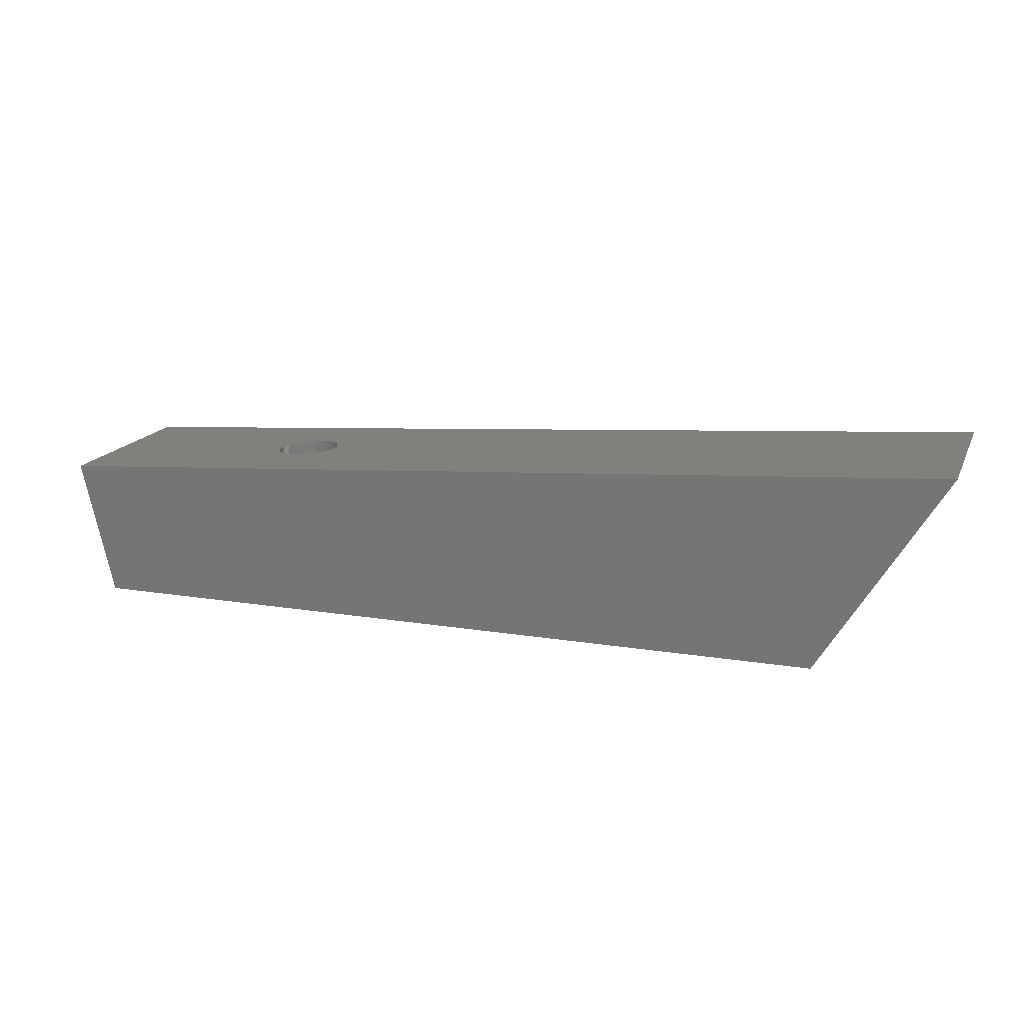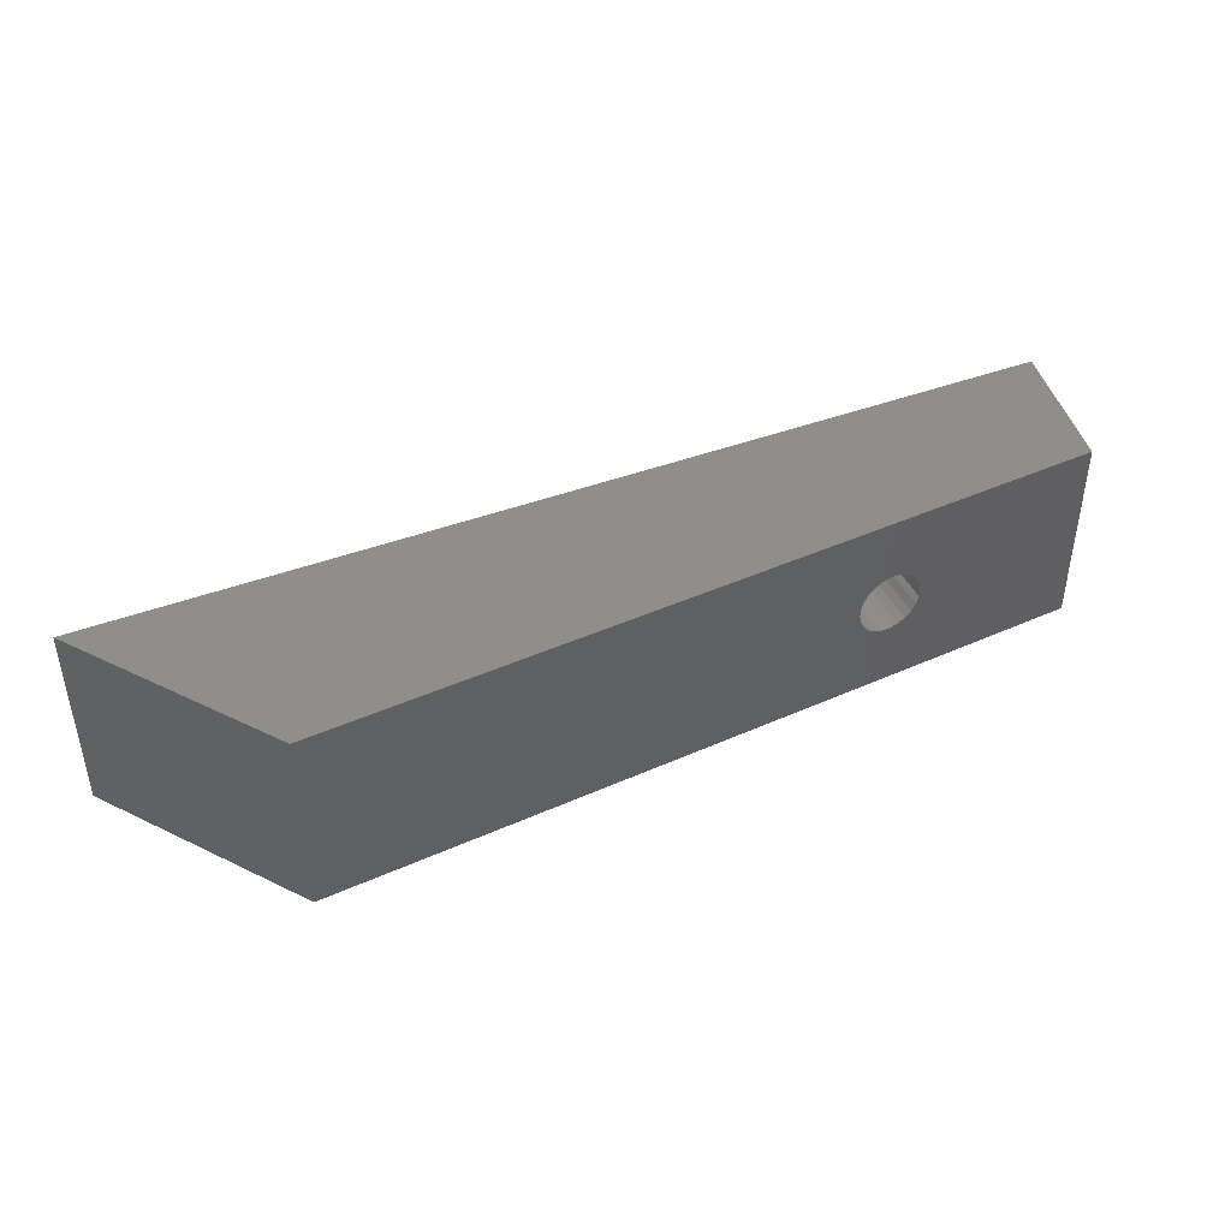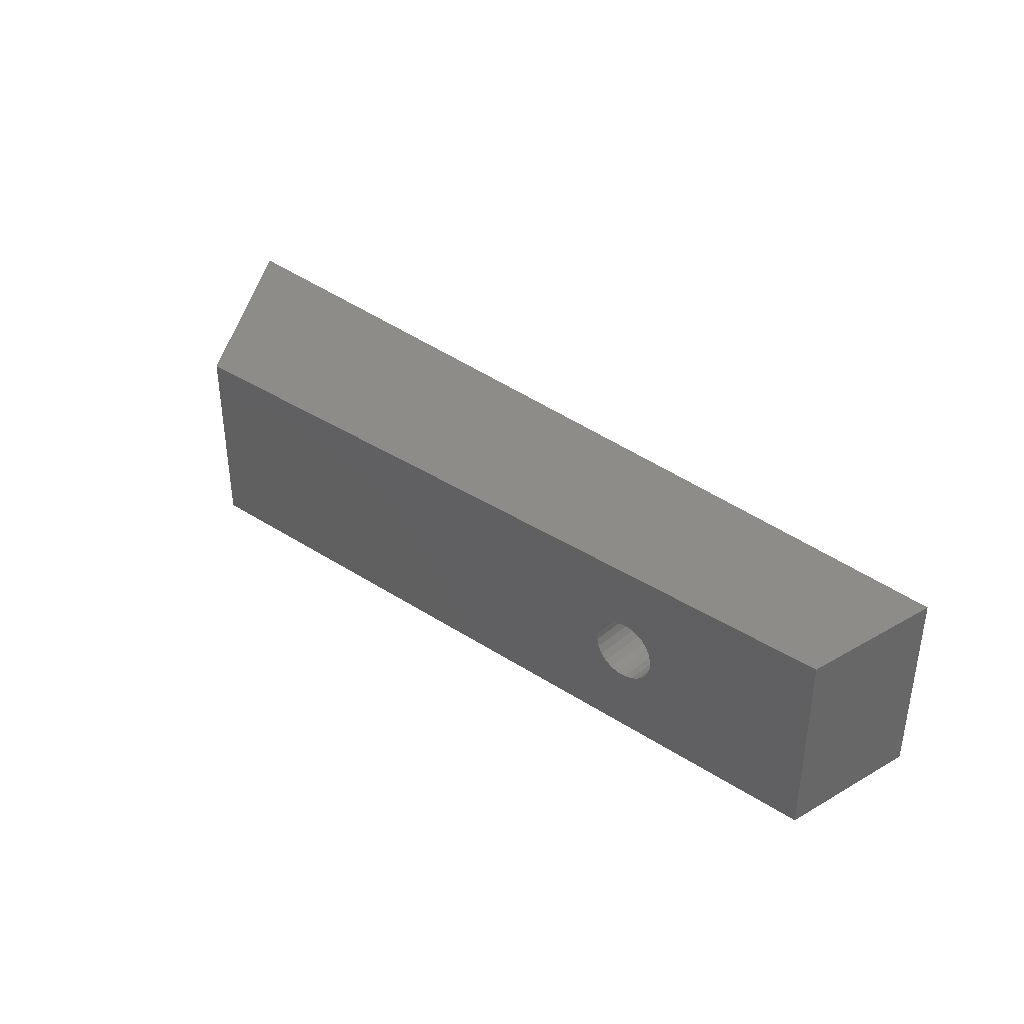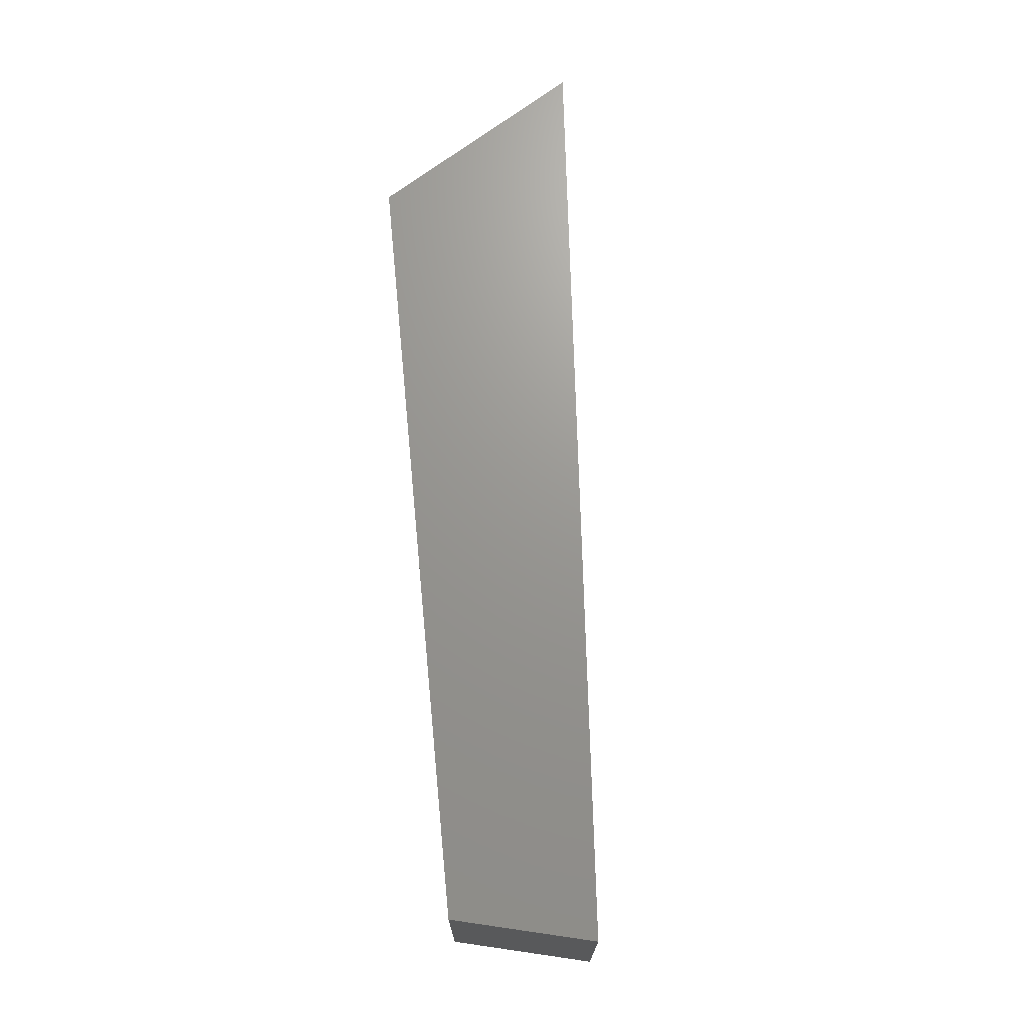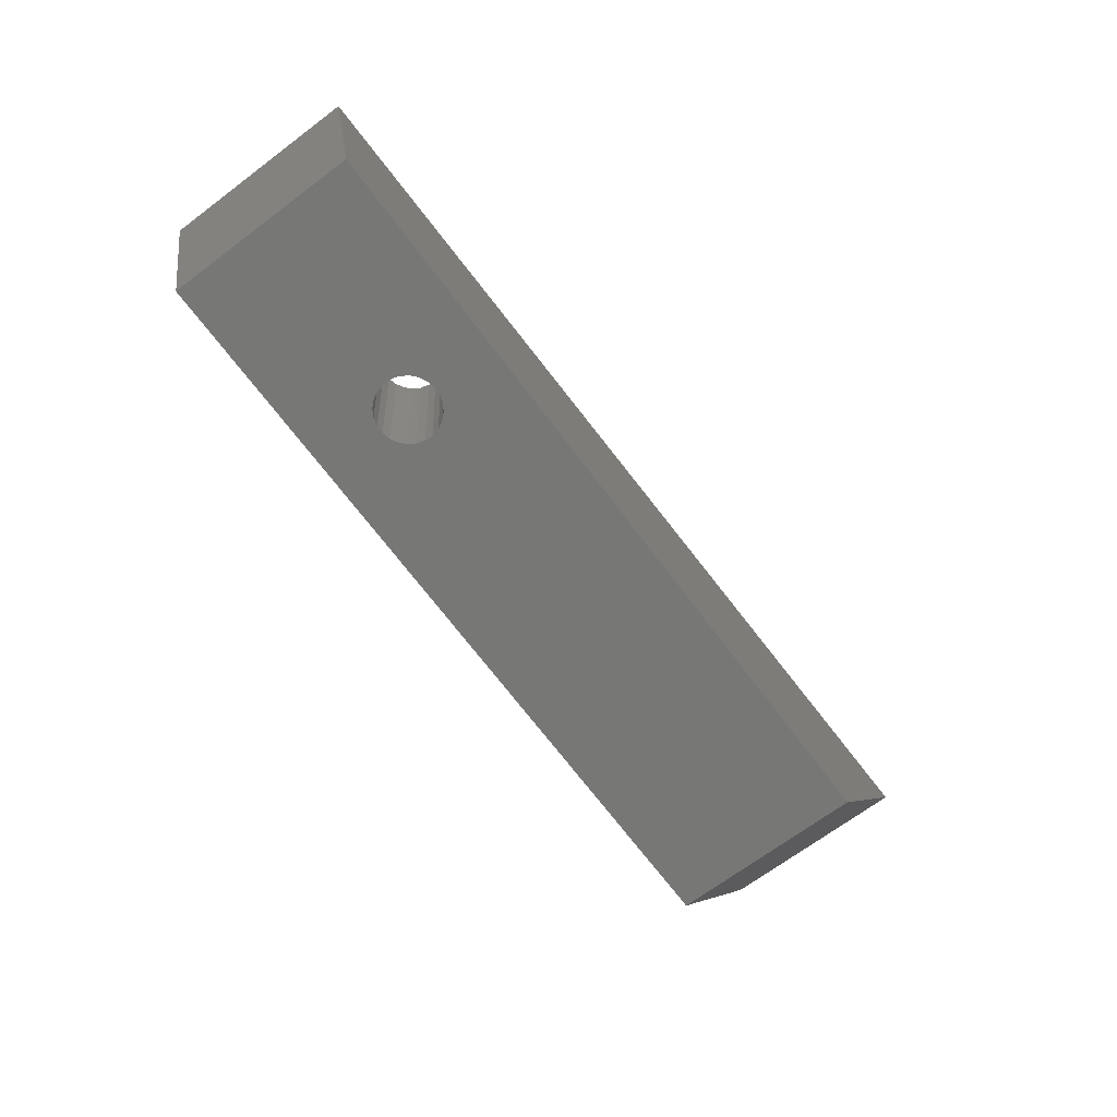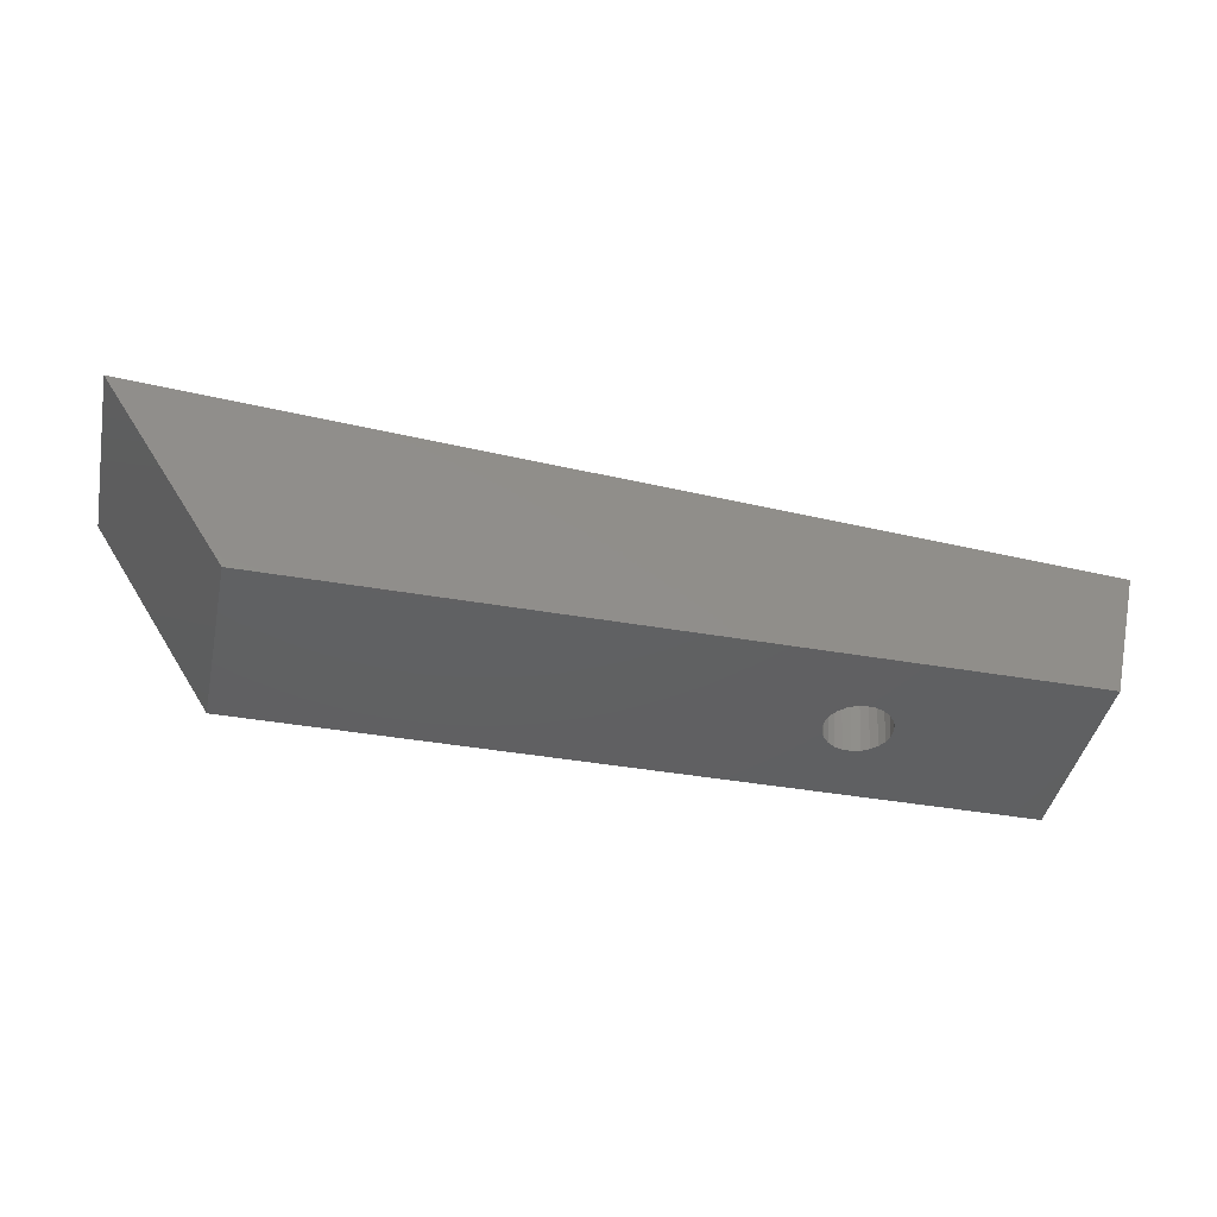
<metadata>
{"format":"stl","ext":"stl","renderer":"f3d","projection":"perspective","resolution":1024,"background":"white","views":[{"elev":16.3,"azim":-161.5,"up":"+Y"},{"elev":43.0,"azim":-28.0,"up":"+Z"},{"elev":37.3,"azim":39.8,"up":"+Z"},{"elev":70.2,"azim":84.5,"up":"+Z"},{"elev":-69.4,"azim":126.8,"up":"+Y"},{"elev":-41.9,"azim":-11.8,"up":"+Y"}]}
</metadata>
<code>
# stl→obj: 60 verts, 120 faces
v 42.54 12.17 7.909
v 41.66 0 7.257
v 41.69 0 7.909
v 42.52 12.17 7.257
v 45.75 0 9.431
v 46.03 11.93 9.776
v 45.19 0 9.776
v 46.58 11.89 9.431
v 42.97 12.14 6.045
v 42.57 0 5.569
v 42.12 0 6.045
v 43.42 12.11 5.569
v 43.12 0 5.224
v 43.97 12.07 5.224
v 42.67 12.16 6.621
v 41.81 0 6.621
v 44.57 0 9.966
v 45 12 9.98
v 44.16 0 9.98
v 45.41 11.97 9.966
v 43.75 0 5.034
v 44.59 12.03 5.034
v 43.28 0 9.84
v 43.55 12.1 9.533
v 42.7 0 9.533
v 44.12 12.06 9.84
v 42.73 12.16 8.534
v 41.88 0 8.534
v 45.24 11.98 5.012
v 45.04 0 5.16
v 44.4 0 5.012
v 45.88 11.94 5.16
v 44.76 12.02 9.988
v 43.91 0 9.988
v 43.07 12.14 9.088
v 42.22 0 9.088
v 47.03 11.86 8.955
v 46.2 0 8.955
v 44.16 0 5.02
v 45 12 5.02
v 47.27 11.84 6.466
v 46.63 0 7.091
v 46.44 0 6.466
v 47.46 11.83 7.091
v 45.62 0 5.467
v 46.45 11.9 5.467
v 47.33 11.84 8.379
v 46.5 0 8.379
v 47.48 11.83 7.743
v 46.65 0 7.743
v 46.09 0 5.912
v 46.93 11.86 5.912
v 0 0 0
v 62.95 10.74 0
v -9.865 15.85 0
v 60.32 0 0
v 0 0 15
v 62.95 10.74 15
v -9.865 15.85 15
v 60.32 0 15
f 1 2 3
f 2 1 4
f 5 6 7
f 6 5 8
f 9 10 11
f 10 9 12
f 12 13 10
f 13 12 14
f 15 11 16
f 11 15 9
f 17 18 19
f 18 17 20
f 14 21 13
f 21 14 22
f 23 24 25
f 24 23 26
f 27 3 28
f 3 27 1
f 29 30 31
f 30 29 32
f 19 33 34
f 33 19 18
f 25 35 36
f 35 25 24
f 37 5 38
f 5 37 8
f 34 26 23
f 26 34 33
f 35 28 36
f 28 35 27
f 4 16 2
f 16 4 15
f 7 20 17
f 20 7 6
f 22 39 21
f 39 22 40
f 40 31 39
f 31 40 29
f 41 42 43
f 42 41 44
f 32 45 30
f 45 32 46
f 47 38 48
f 38 47 37
f 49 48 50
f 48 49 47
f 46 51 45
f 51 46 52
f 52 43 51
f 43 52 41
f 44 50 42
f 50 44 49
f 53 54 55
f 54 53 56
f 57 58 59
f 58 57 60
f 59 53 57
f 53 59 55
f 58 56 60
f 56 58 54
f 56 31 53
f 31 56 30
f 30 56 45
f 45 56 60
f 45 60 51
f 51 60 43
f 43 60 42
f 42 60 50
f 50 60 48
f 48 60 38
f 38 60 5
f 5 60 7
f 7 60 17
f 17 60 19
f 19 60 34
f 53 21 57
f 21 53 39
f 39 53 31
f 57 21 13
f 57 13 10
f 57 10 11
f 57 11 16
f 57 16 2
f 57 2 3
f 57 3 28
f 57 28 36
f 57 36 25
f 57 25 23
f 57 23 34
f 57 34 60
f 54 29 55
f 29 54 32
f 32 54 46
f 46 54 58
f 46 58 52
f 52 58 41
f 41 58 44
f 44 58 49
f 49 58 47
f 47 58 37
f 37 58 8
f 8 58 6
f 6 58 20
f 20 58 18
f 18 58 33
f 55 22 59
f 22 55 40
f 40 55 29
f 59 22 14
f 59 14 12
f 59 12 9
f 59 9 15
f 59 15 4
f 59 4 1
f 59 1 27
f 59 27 35
f 59 35 24
f 59 24 26
f 59 26 33
f 59 33 58

</code>
